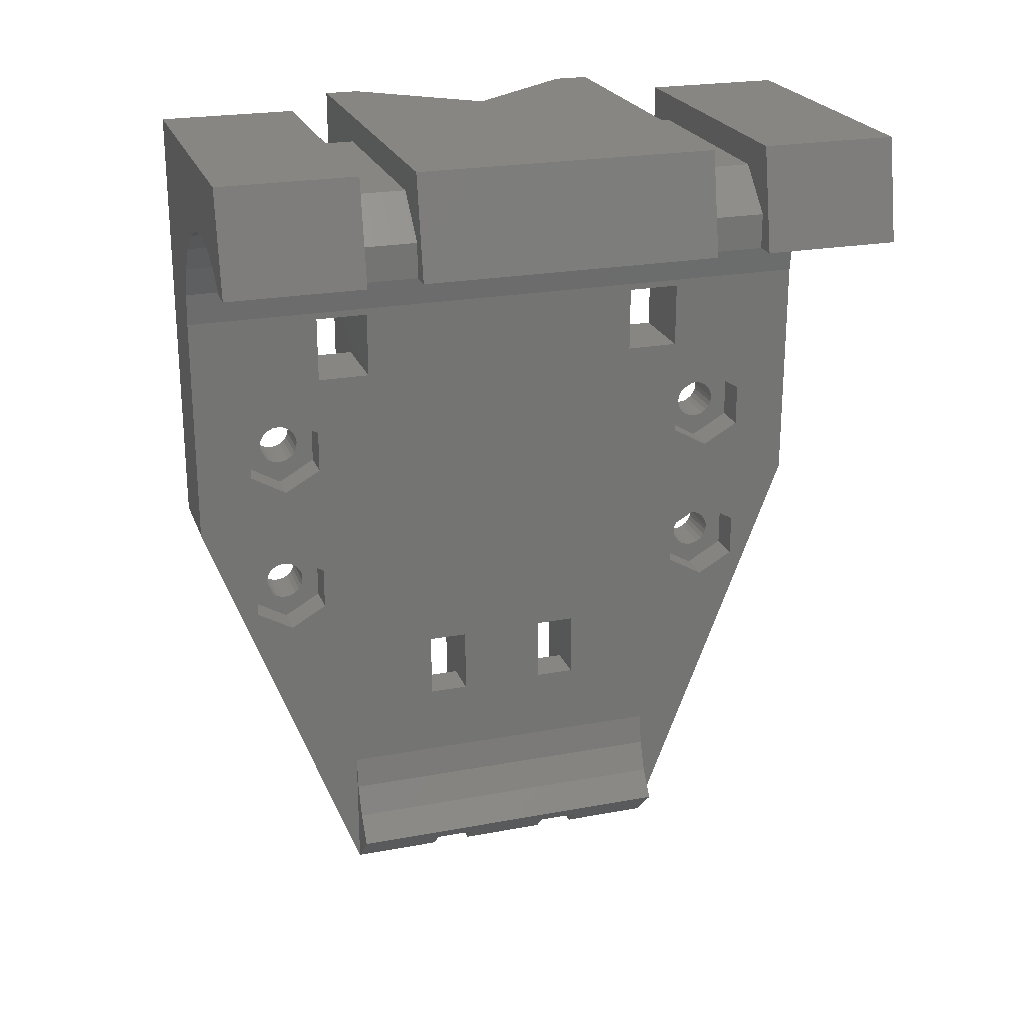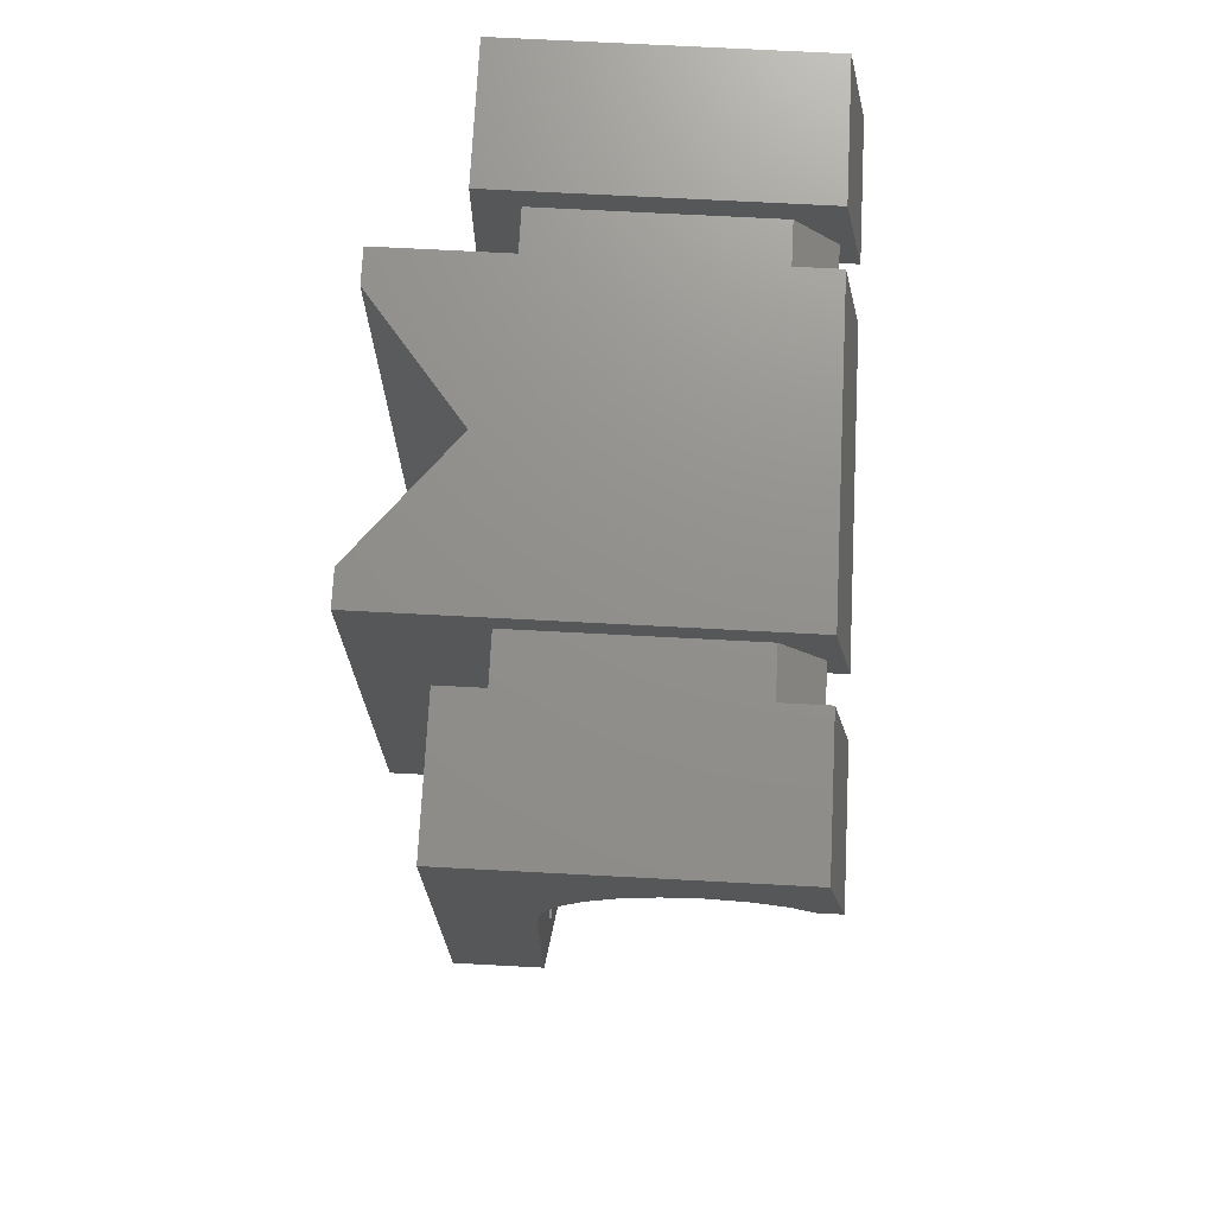
<metadata>
{"format":"stl","ext":"stl","renderer":"f3d","projection":"perspective","resolution":1024,"background":"white","views":[{"elev":23.1,"azim":72.5,"up":"+Y"},{"elev":72.5,"azim":3.0,"up":"+Y"}]}
</metadata>
<code>
# stl→obj: 406 verts, 841 faces
v 22.84 30.47 21.75
v 16.84 30.47 18.75
v 22.84 30.47 18.75
v 16.84 30.47 21.75
v 23.17 17.42 12.17
v 22.84 10.37 12.17
v 22.84 19.87 12.17
v 24.12 15.12 12.17
v 25.63 13.16 12.17
v 22.84 30.37 31.25
v 16.84 30.37 28.25
v 22.84 30.37 28.25
v 16.84 30.37 31.25
v 38.84 74.37 0
v 40.34 66.84 10
v 40.34 66.84 0
v 38.84 74.37 10
v 16.84 25.37 31.25
v 19.84 25.37 31.25
v 22.84 25.37 31.25
v 22.84 25.37 28.25
v 19.84 25.37 28.25
v 19.84 25.47 21.75
v 22.84 25.47 18.75
v 19.84 25.47 18.75
v 22.84 25.47 21.75
v 16.84 25.37 28.25
v 16.84 30.37 18.75
v 16.84 25.47 18.75
v 22.84 30.37 18.75
v 16.84 25.47 21.75
v 16.84 10.37 18.75
v 19.84 13.77 18.75
v 22.84 10.37 18.75
v 21.84 11.77 18.75
v 24.23 11.77 18.75
v 19.84 13.77 28.25
v 19.84 13.77 31.25
v 19.84 15.37 28.25
v 25.63 13.16 28.25
v 24.23 11.77 31.25
v 24.23 11.77 28.25
v 25.63 13.16 31.25
v 23.17 62.33 0
v 22.84 59.87 50
v 22.84 59.87 0
v 23.17 62.33 50
v 24.12 64.62 0
v 24.12 64.62 50
v 11.04 74.37 33.5
v 16.84 36.37 26.25
v 11.04 36.37 33.5
v 17.84 36.37 25
v 17.84 48.37 25
v 17.84 74.37 25
v 17.84 10.37 25
v 16.84 10.37 26.25
v 22.84 10.37 28.25
v 16.84 10.37 21.75
v 22.84 10.37 21.75
v 16.84 10.37 23.75
v 16.84 10.37 28.25
v 25.63 66.59 0
v 25.63 66.59 50
v 22.84 10.37 31.25
v 22.84 11.77 31.25
v 24.23 11.77 21.75
v 25.63 13.16 21.75
v 16.84 10.37 31.25
v 21.84 11.77 31.25
v 27.59 68.1 50
v 27.59 68.1 0
v 29.88 69.05 50
v 29.88 69.05 0
v 32.34 69.37 50
v 32.34 69.37 0
v 34.8 69.05 50
v 34.8 69.05 0
v 37.09 68.1 50
v 37.09 68.1 0
v 38.74 66.84 36
v 38.74 66.84 -2.82e-15
v 38.74 66.84 40
v 38.74 66.84 50
v 16.84 74.37 10
v 16.84 74.37 0
v 22.84 10.37 38
v 25.63 13.16 38
v 25.63 13.16 18.75
v 24.12 15.12 38
v 23.17 17.42 38
v 22.84 19.87 38
v 11.04 74.37 16.5
v 11.04 36.37 14
v 11.04 36.37 16.5
v 11.04 74.37 14
v 21.84 11.77 28.25
v 16.84 74.37 50
v 38.84 74.37 40
v 16.84 74.37 40
v 38.84 74.37 50
v 16.84 54.37 14
v 22.84 54.37 10
v 16.84 54.37 10
v 22.84 54.37 14
v 38.84 69.37 10
v 38.84 66.84 10
v 19.84 72.37 10
v 19.84 59.37 10
v 35.84 72.37 10
v 22.84 59.37 10
v 19.84 13.77 21.75
v 40.29 66.84 36
v 38.84 66.84 14
v 40.29 66.84 14
v 19.84 72.37 14
v 19.84 59.37 14
v 21.84 11.77 21.75
v 19.84 72.37 40
v 16.84 54.37 40
v 35.74 72.37 40
v 38.74 69.37 40
v 40.29 66.84 40
v 19.84 59.37 40
v 22.84 54.37 40
v 22.84 59.37 40
v 19.84 59.37 36
v 19.84 72.37 36
v 22.84 59.37 36
v 22.84 11.77 21.75
v 38.74 69.37 36
v 35.74 72.37 36
v 40.29 66.84 50
v 16.84 10.37 12.17
v 16.84 10.37 38
v 35.84 72.37 14
v 38.84 69.37 14
v 38.84 74.37 14
v 38.84 74.37 36
v 16.84 42.37 0
v 22.84 42.37 0
v 16.84 42.37 50
v 22.84 42.37 50
v 22.84 59.37 14
v 11.04 74.37 36
v 11.04 36.37 36
v 17.84 36.37 36
v 17.84 36.37 31.25
v 17.84 48.37 36
v 20.34 36.37 8.5
v 16.84 35.99 8.449
v 16.84 36.37 8.5
v 20.34 35.99 8.449
v 20.34 36.76 8.449
v 16.84 36.76 8.449
v 20.34 37.12 8.299
v 16.84 37.12 8.299
v 20.34 37.44 8.061
v 16.84 37.44 8.061
v 16.84 37.67 7.75
v 20.34 37.67 7.75
v 16.84 37.82 7.388
v 20.34 37.82 7.388
v 16.84 37.87 7
v 20.34 37.87 7
v 16.84 37.82 6.612
v 20.34 37.82 6.612
v 16.84 37.67 6.25
v 20.34 37.67 6.25
v 16.84 37.44 5.939
v 20.34 37.44 5.939
v 20.34 37.12 5.701
v 16.84 37.12 5.701
v 20.34 36.76 5.551
v 16.84 36.76 5.551
v 20.34 36.37 5.5
v 16.84 36.37 5.5
v 20.34 35.99 5.551
v 16.84 35.99 5.551
v 20.34 35.62 5.701
v 16.84 35.62 5.701
v 20.34 35.31 5.939
v 16.84 35.31 5.939
v 16.84 35.08 6.25
v 20.34 35.08 6.25
v 16.84 34.93 6.612
v 20.34 34.93 6.612
v 16.84 34.87 7
v 20.34 34.87 7
v 16.84 34.93 7.388
v 20.34 34.93 7.388
v 16.84 35.08 7.75
v 20.34 35.08 7.75
v 16.84 35.31 8.061
v 20.34 35.31 8.061
v 20.34 35.62 8.299
v 16.84 35.62 8.299
v 16.84 46.87 7
v 20.34 46.93 6.612
v 16.84 46.93 6.612
v 20.34 46.87 7
v 16.84 46.93 7.388
v 20.34 46.93 7.388
v 16.84 47.08 7.75
v 20.34 47.08 7.75
v 16.84 47.31 8.061
v 20.34 47.31 8.061
v 20.34 47.62 8.299
v 16.84 47.62 8.299
v 20.34 47.99 8.449
v 16.84 47.99 8.449
v 20.34 48.37 8.5
v 16.84 48.37 8.5
v 20.34 48.76 8.449
v 16.84 48.76 8.449
v 20.34 49.12 8.299
v 16.84 49.12 8.299
v 20.34 49.44 8.061
v 16.84 49.44 8.061
v 16.84 49.67 7.75
v 20.34 49.67 7.75
v 16.84 49.82 7.388
v 20.34 49.82 7.388
v 16.84 49.87 7
v 20.34 49.87 7
v 16.84 49.82 6.612
v 20.34 49.82 6.612
v 16.84 49.67 6.25
v 20.34 49.67 6.25
v 16.84 49.44 5.939
v 20.34 49.44 5.939
v 20.34 49.12 5.701
v 16.84 49.12 5.701
v 20.34 48.76 5.551
v 16.84 48.76 5.551
v 20.34 48.37 5.5
v 16.84 48.37 5.5
v 20.34 47.99 5.551
v 16.84 47.99 5.551
v 20.34 47.62 5.701
v 16.84 47.62 5.701
v 20.34 47.31 5.939
v 16.84 47.31 5.939
v 16.84 47.08 6.25
v 20.34 47.08 6.25
v 16.84 36.37 23.75
v 16.84 34.88 42.85
v 20.34 34.97 42.47
v 16.84 34.97 42.47
v 20.34 34.88 42.85
v 16.84 34.9 43.25
v 20.34 34.9 43.25
v 16.84 35.01 43.62
v 20.34 35.01 43.62
v 16.84 35.22 43.95
v 20.34 35.22 43.95
v 20.34 35.5 44.22
v 16.84 35.5 44.22
v 20.34 35.85 44.4
v 16.84 35.85 44.4
v 20.34 36.23 44.49
v 16.84 36.23 44.49
v 20.34 36.37 44.49
v 16.84 36.37 44.49
v 20.34 36.62 44.48
v 16.84 36.62 44.48
v 20.34 37 44.37
v 16.84 37 44.37
v 20.34 37.33 44.16
v 16.84 37.33 44.16
v 16.84 37.6 43.87
v 20.34 37.6 43.87
v 16.84 37.78 43.53
v 20.34 37.78 43.53
v 16.84 37.87 43.15
v 20.34 37.87 43.15
v 16.84 37.86 43
v 20.34 37.86 43
v 16.84 37.85 42.75
v 20.34 37.85 42.75
v 16.84 37.74 42.38
v 20.34 37.74 42.38
v 16.84 37.53 42.05
v 20.34 37.53 42.05
v 20.34 37.25 41.78
v 16.84 37.25 41.78
v 20.34 36.9 41.6
v 16.84 36.9 41.6
v 20.34 36.52 41.51
v 16.84 36.52 41.51
v 20.34 36.37 41.51
v 16.84 36.37 41.51
v 20.34 36.13 41.52
v 16.84 36.13 41.52
v 20.34 35.75 41.63
v 16.84 35.75 41.63
v 20.34 35.42 41.84
v 16.84 35.42 41.84
v 16.84 35.15 42.13
v 20.34 35.15 42.13
v 16.84 46.87 43
v 20.34 46.93 42.61
v 16.84 46.93 42.61
v 20.34 46.87 43
v 16.84 46.93 43.39
v 20.34 46.93 43.39
v 16.84 47.08 43.75
v 20.34 47.08 43.75
v 16.84 47.31 44.06
v 20.34 47.31 44.06
v 20.34 47.62 44.3
v 16.84 47.62 44.3
v 20.34 47.99 44.45
v 16.84 47.99 44.45
v 20.34 48.37 44.5
v 16.84 48.37 44.5
v 20.34 48.76 44.45
v 16.84 48.76 44.45
v 20.34 49.12 44.3
v 16.84 49.12 44.3
v 20.34 49.44 44.06
v 16.84 49.44 44.06
v 16.84 49.67 43.75
v 20.34 49.67 43.75
v 16.84 49.82 43.39
v 20.34 49.82 43.39
v 16.84 49.87 43
v 20.34 49.87 43
v 16.84 49.82 42.61
v 20.34 49.82 42.61
v 16.84 49.67 42.25
v 20.34 49.67 42.25
v 16.84 49.44 41.94
v 20.34 49.44 41.94
v 20.34 49.12 41.7
v 16.84 49.12 41.7
v 20.34 48.76 41.55
v 16.84 48.76 41.55
v 20.34 48.37 41.5
v 16.84 48.37 41.5
v 20.34 47.99 41.55
v 16.84 47.99 41.55
v 20.34 47.62 41.7
v 16.84 47.62 41.7
v 20.34 47.31 41.94
v 16.84 47.31 41.94
v 16.84 47.08 42.25
v 20.34 47.08 42.25
v 20.34 34.77 40.23
v 20.34 34.77 45.77
v 20.34 33.17 43
v 20.34 37.97 40.23
v 20.34 37.97 45.77
v 20.34 39.57 43
v 22.84 34.77 40.23
v 22.84 37.97 40.23
v 22.84 39.57 43
v 22.84 37.97 45.77
v 22.84 34.77 45.77
v 22.84 33.17 43
v 20.34 46.77 40.23
v 20.34 49.97 40.23
v 20.34 49.97 45.77
v 20.34 51.57 43
v 20.34 46.77 45.77
v 20.34 45.17 43
v 22.84 51.57 43
v 22.84 49.97 40.23
v 22.84 49.97 45.77
v 22.84 46.77 45.77
v 22.84 45.17 43
v 22.84 46.77 40.23
v 20.34 46.77 4.229
v 20.34 49.97 4.229
v 20.34 49.97 9.771
v 20.34 51.57 7
v 20.34 46.77 9.771
v 20.34 45.17 7
v 22.84 46.77 4.229
v 22.84 49.97 4.229
v 22.84 51.57 7
v 22.84 49.97 9.771
v 22.84 46.77 9.771
v 22.84 45.17 7
v 20.34 34.77 4.229
v 20.34 37.97 4.229
v 20.34 37.97 9.771
v 20.34 39.57 7
v 20.34 34.77 9.771
v 20.34 33.17 7
v 22.84 34.77 4.229
v 22.84 33.17 7
v 22.84 37.97 4.229
v 22.84 39.57 7
v 22.84 37.97 9.771
v 22.84 34.77 9.771
v 17.84 36.37 18.75
v 16.84 36.37 14
v 17.84 36.37 14
v 16.84 36.37 18.75
v 16.84 48.37 36
v 16.84 36.37 36
v 16.84 36.37 31.25
v 22.84 54.37 36
v 16.84 48.37 14
v 16.84 54.37 36
f 1 2 3
f 2 1 4
f 5 6 7
f 6 5 8
f 6 8 9
f 10 11 12
f 11 10 13
f 14 15 16
f 15 14 17
f 10 18 13
f 18 10 19
f 19 10 20
f 19 21 22
f 21 19 20
f 23 24 25
f 24 23 26
f 22 11 27
f 11 22 12
f 12 22 21
f 25 28 29
f 28 25 30
f 30 25 24
f 1 31 4
f 31 1 23
f 23 1 26
f 32 33 29
f 33 32 34
f 33 34 35
f 35 34 36
f 25 29 33
f 19 37 38
f 37 19 39
f 39 19 22
f 30 2 28
f 2 30 3
f 40 41 42
f 41 40 43
f 44 45 46
f 45 44 47
f 48 47 44
f 47 48 49
f 50 51 52
f 51 50 53
f 53 50 54
f 54 50 55
f 51 56 57
f 56 51 53
f 58 59 60
f 59 58 61
f 61 58 56
f 56 58 57
f 57 58 62
f 63 49 48
f 49 63 64
f 41 65 66
f 67 58 60
f 58 67 42
f 42 67 68
f 42 68 40
f 19 69 18
f 69 19 38
f 69 38 65
f 65 38 70
f 65 70 66
f 71 63 72
f 63 71 64
f 73 72 74
f 72 73 71
f 75 74 76
f 74 75 73
f 77 76 78
f 76 77 75
f 79 78 80
f 78 79 77
f 81 80 82
f 80 81 79
f 79 81 83
f 79 83 84
f 85 14 86
f 14 85 17
f 41 87 65
f 87 41 88
f 88 41 43
f 8 89 9
f 89 8 68
f 68 8 43
f 43 90 88
f 90 43 8
f 43 40 68
f 5 90 8
f 90 5 91
f 7 91 5
f 91 7 92
f 93 94 95
f 94 93 96
f 62 37 27
f 37 62 58
f 37 58 97
f 97 58 42
f 37 22 27
f 22 37 39
f 98 99 100
f 99 98 101
f 102 103 104
f 103 102 105
f 38 97 70
f 97 38 37
f 15 106 107
f 106 15 17
f 85 108 17
f 108 85 109
f 17 108 110
f 17 110 106
f 104 109 85
f 109 104 103
f 109 103 111
f 23 33 112
f 33 23 25
f 113 114 115
f 82 107 81
f 107 82 16
f 107 16 15
f 81 107 114
f 81 114 113
f 116 109 117
f 109 116 108
f 118 33 35
f 33 118 112
f 100 119 120
f 119 100 99
f 119 99 121
f 121 99 122
f 122 99 83
f 83 99 123
f 120 124 125
f 124 120 119
f 125 124 126
f 119 127 124
f 127 119 128
f 126 127 129
f 127 126 124
f 9 34 6
f 34 9 36
f 36 9 89
f 67 35 36
f 35 67 118
f 118 67 130
f 121 131 132
f 131 121 122
f 23 59 31
f 59 23 112
f 59 112 60
f 60 112 118
f 60 118 130
f 119 132 128
f 132 119 121
f 131 83 81
f 83 131 122
f 123 84 83
f 84 123 133
f 89 67 36
f 67 89 68
f 34 134 6
f 134 34 32
f 37 118 97
f 118 37 112
f 87 69 65
f 69 87 135
f 116 110 108
f 110 116 136
f 99 133 123
f 133 99 101
f 106 114 107
f 114 106 137
f 138 113 115
f 113 138 139
f 86 44 140
f 44 86 48
f 48 86 63
f 63 86 72
f 72 86 14
f 140 44 46
f 72 14 74
f 74 14 76
f 76 14 78
f 78 14 80
f 80 14 82
f 82 14 16
f 141 140 46
f 87 91 92
f 91 87 90
f 90 87 88
f 110 137 106
f 137 110 136
f 87 142 135
f 142 87 143
f 141 134 140
f 134 141 6
f 144 109 111
f 109 144 117
f 67 60 130
f 41 97 42
f 97 41 70
f 70 41 66
f 143 98 142
f 98 143 45
f 98 45 47
f 98 47 49
f 98 49 64
f 98 64 71
f 98 71 101
f 101 71 73
f 101 73 75
f 101 75 77
f 101 77 79
f 101 79 84
f 101 84 133
f 145 52 146
f 52 145 50
f 96 139 138
f 139 96 93
f 139 93 55
f 139 55 50
f 139 50 145
f 147 53 148
f 53 147 54
f 54 147 149
f 150 151 152
f 151 150 153
f 154 152 155
f 152 154 150
f 156 155 157
f 155 156 154
f 158 157 159
f 157 158 156
f 158 160 161
f 160 158 159
f 161 162 163
f 162 161 160
f 163 164 165
f 164 163 162
f 165 166 167
f 166 165 164
f 167 168 169
f 168 167 166
f 169 170 171
f 170 169 168
f 172 170 173
f 170 172 171
f 174 173 175
f 173 174 172
f 176 175 177
f 175 176 174
f 178 177 179
f 177 178 176
f 180 179 181
f 179 180 178
f 182 181 183
f 181 182 180
f 184 182 183
f 182 184 185
f 186 185 184
f 185 186 187
f 188 187 186
f 187 188 189
f 190 189 188
f 189 190 191
f 192 191 190
f 191 192 193
f 194 193 192
f 193 194 195
f 196 194 197
f 194 196 195
f 153 197 151
f 197 153 196
f 198 199 200
f 199 198 201
f 202 201 198
f 201 202 203
f 204 203 202
f 203 204 205
f 206 205 204
f 205 206 207
f 208 206 209
f 206 208 207
f 210 209 211
f 209 210 208
f 212 211 213
f 211 212 210
f 214 213 215
f 213 214 212
f 216 215 217
f 215 216 214
f 218 217 219
f 217 218 216
f 218 220 221
f 220 218 219
f 221 222 223
f 222 221 220
f 223 224 225
f 224 223 222
f 225 226 227
f 226 225 224
f 227 228 229
f 228 227 226
f 229 230 231
f 230 229 228
f 232 230 233
f 230 232 231
f 234 233 235
f 233 234 232
f 236 235 237
f 235 236 234
f 238 237 239
f 237 238 236
f 240 239 241
f 239 240 238
f 242 241 243
f 241 242 240
f 244 242 243
f 242 244 245
f 200 245 244
f 245 200 199
f 53 61 56
f 61 53 246
f 246 53 54
f 246 54 95
f 95 54 93
f 93 54 55
f 247 248 249
f 248 247 250
f 251 250 247
f 250 251 252
f 253 252 251
f 252 253 254
f 255 254 253
f 254 255 256
f 257 255 258
f 255 257 256
f 259 258 260
f 258 259 257
f 261 260 262
f 260 261 259
f 263 262 264
f 262 263 261
f 265 264 266
f 264 265 263
f 267 266 268
f 266 267 265
f 269 268 270
f 268 269 267
f 269 271 272
f 271 269 270
f 272 273 274
f 273 272 271
f 274 275 276
f 275 274 273
f 276 277 278
f 277 276 275
f 278 279 280
f 279 278 277
f 280 281 282
f 281 280 279
f 282 283 284
f 283 282 281
f 285 283 286
f 283 285 284
f 287 286 288
f 286 287 285
f 289 288 290
f 288 289 287
f 291 290 292
f 290 291 289
f 293 292 294
f 292 293 291
f 295 294 296
f 294 295 293
f 297 296 298
f 296 297 295
f 299 297 298
f 297 299 300
f 249 300 299
f 300 249 248
f 301 302 303
f 302 301 304
f 305 304 301
f 304 305 306
f 307 306 305
f 306 307 308
f 309 308 307
f 308 309 310
f 311 309 312
f 309 311 310
f 313 312 314
f 312 313 311
f 315 314 316
f 314 315 313
f 317 316 318
f 316 317 315
f 319 318 320
f 318 319 317
f 321 320 322
f 320 321 319
f 321 323 324
f 323 321 322
f 324 325 326
f 325 324 323
f 326 327 328
f 327 326 325
f 328 329 330
f 329 328 327
f 330 331 332
f 331 330 329
f 332 333 334
f 333 332 331
f 335 333 336
f 333 335 334
f 337 336 338
f 336 337 335
f 339 338 340
f 338 339 337
f 341 340 342
f 340 341 339
f 343 342 344
f 342 343 341
f 345 344 346
f 344 345 343
f 347 345 346
f 345 347 348
f 303 348 347
f 348 303 302
f 349 350 351
f 350 349 250
f 250 349 248
f 248 349 300
f 300 349 297
f 297 349 352
f 297 352 295
f 295 352 293
f 293 352 291
f 291 352 289
f 289 352 287
f 287 352 285
f 285 352 284
f 284 352 282
f 282 352 280
f 280 352 278
f 278 352 276
f 350 257 353
f 257 350 256
f 256 350 254
f 254 350 252
f 252 350 250
f 353 257 259
f 353 259 261
f 353 261 263
f 353 263 265
f 353 265 267
f 353 267 269
f 353 269 272
f 353 272 274
f 353 274 276
f 353 276 352
f 353 352 354
f 355 352 349
f 352 355 356
f 357 352 356
f 352 357 354
f 358 354 357
f 354 358 353
f 358 350 353
f 350 358 359
f 350 360 351
f 360 350 359
f 351 355 349
f 355 351 360
f 361 302 304
f 302 361 348
f 348 361 345
f 345 361 343
f 343 361 362
f 343 362 341
f 341 362 339
f 339 362 337
f 337 362 335
f 335 362 334
f 334 362 332
f 332 362 330
f 330 362 328
f 328 362 363
f 363 362 364
f 361 365 366
f 365 361 304
f 365 304 306
f 365 306 308
f 365 308 310
f 365 310 311
f 365 311 363
f 363 311 313
f 363 313 315
f 363 315 317
f 363 317 319
f 363 319 321
f 363 321 324
f 363 324 326
f 363 326 328
f 367 362 368
f 362 367 364
f 369 364 367
f 364 369 363
f 369 365 363
f 365 369 370
f 365 371 366
f 371 365 370
f 366 372 361
f 372 366 371
f 372 362 361
f 362 372 368
f 373 199 201
f 199 373 245
f 245 373 242
f 242 373 240
f 240 373 374
f 240 374 238
f 238 374 236
f 236 374 234
f 234 374 232
f 232 374 231
f 231 374 229
f 229 374 227
f 227 374 225
f 225 374 375
f 375 374 376
f 373 377 378
f 377 373 201
f 377 201 203
f 377 203 205
f 377 205 207
f 377 207 208
f 377 208 375
f 375 208 210
f 375 210 212
f 375 212 214
f 375 214 216
f 375 216 218
f 375 218 221
f 375 221 223
f 375 223 225
f 379 374 373
f 374 379 380
f 381 374 380
f 374 381 376
f 382 376 381
f 376 382 375
f 382 377 375
f 377 382 383
f 377 384 378
f 384 377 383
f 378 379 373
f 379 378 384
f 385 187 189
f 187 385 185
f 185 385 182
f 182 385 180
f 180 385 386
f 180 386 178
f 178 386 176
f 176 386 174
f 174 386 172
f 172 386 171
f 171 386 169
f 169 386 167
f 167 386 165
f 165 386 387
f 387 386 388
f 385 389 390
f 389 385 189
f 389 189 191
f 389 191 193
f 389 193 195
f 389 195 196
f 389 196 387
f 387 196 153
f 387 153 150
f 387 150 154
f 387 154 156
f 387 156 158
f 387 158 161
f 387 161 163
f 387 163 165
f 390 391 385
f 391 390 392
f 391 386 385
f 386 391 393
f 394 386 393
f 386 394 388
f 395 388 394
f 388 395 387
f 395 389 387
f 389 395 396
f 389 392 390
f 392 389 396
f 397 398 399
f 398 397 400
f 147 401 402
f 401 147 149
f 147 403 148
f 403 147 402
f 92 143 87
f 143 92 359
f 359 92 20
f 20 92 21
f 359 20 360
f 360 20 10
f 360 10 1
f 360 1 392
f 143 359 358
f 143 358 357
f 143 357 141
f 143 141 384
f 384 141 379
f 379 141 46
f 379 46 380
f 380 46 381
f 381 46 103
f 381 103 367
f 103 46 111
f 111 46 144
f 144 46 129
f 129 46 126
f 143 370 45
f 370 143 371
f 371 143 384
f 45 370 369
f 45 369 367
f 45 367 125
f 125 367 103
f 125 103 105
f 125 105 404
f 45 125 126
f 45 126 46
f 144 404 105
f 404 144 129
f 383 371 384
f 371 383 372
f 372 383 382
f 372 382 368
f 368 382 381
f 368 381 367
f 26 12 21
f 12 26 1
f 12 1 10
f 141 7 6
f 7 141 391
f 7 391 24
f 7 24 92
f 92 24 21
f 21 24 26
f 24 391 392
f 24 392 30
f 30 392 3
f 3 392 1
f 391 141 393
f 393 141 394
f 394 141 357
f 396 360 392
f 360 396 355
f 355 396 395
f 355 395 356
f 356 395 394
f 356 394 357
f 246 59 61
f 59 246 31
f 31 246 4
f 4 246 2
f 2 246 188
f 188 246 190
f 190 246 192
f 192 246 194
f 194 246 197
f 197 246 151
f 151 246 400
f 151 400 152
f 152 400 398
f 152 398 405
f 152 405 155
f 155 405 157
f 157 405 159
f 159 405 160
f 160 405 162
f 162 405 164
f 164 405 140
f 140 405 202
f 140 202 198
f 202 405 204
f 204 405 206
f 206 405 209
f 209 405 211
f 211 405 213
f 213 405 102
f 213 102 215
f 215 102 217
f 217 102 219
f 219 102 220
f 220 102 222
f 222 102 224
f 140 239 86
f 239 140 241
f 241 140 243
f 243 140 244
f 244 140 200
f 200 140 198
f 86 239 237
f 86 237 235
f 86 235 233
f 86 233 230
f 86 230 228
f 86 228 226
f 86 226 224
f 86 224 104
f 104 224 102
f 86 104 85
f 29 134 32
f 134 29 183
f 134 183 140
f 183 29 184
f 184 29 186
f 186 29 28
f 186 28 2
f 186 2 188
f 140 183 181
f 140 181 179
f 140 179 177
f 140 177 175
f 140 175 173
f 140 173 170
f 140 170 168
f 140 168 166
f 140 166 164
f 142 69 135
f 69 142 258
f 69 258 255
f 69 255 18
f 18 255 253
f 18 253 13
f 13 253 251
f 13 251 11
f 11 251 247
f 258 142 260
f 260 142 262
f 262 142 264
f 264 142 266
f 266 142 268
f 268 142 270
f 270 142 271
f 271 142 273
f 273 142 275
f 142 305 301
f 305 142 307
f 307 142 309
f 309 142 312
f 312 142 314
f 314 142 98
f 314 98 316
f 316 98 318
f 318 98 320
f 320 98 322
f 322 98 323
f 323 98 325
f 325 98 327
f 327 98 120
f 120 98 100
f 292 403 294
f 403 292 402
f 402 292 290
f 402 290 401
f 401 290 288
f 401 288 286
f 401 286 283
f 401 283 281
f 401 281 279
f 401 279 277
f 401 277 275
f 401 275 142
f 401 142 303
f 303 142 301
f 401 303 347
f 401 347 346
f 401 346 344
f 401 344 342
f 401 342 340
f 401 340 338
f 401 338 406
f 406 338 336
f 406 336 333
f 406 333 331
f 406 331 329
f 406 329 327
f 406 327 120
f 27 57 62
f 57 27 51
f 51 27 11
f 51 11 247
f 51 247 249
f 51 249 299
f 51 299 298
f 51 298 296
f 51 296 294
f 51 294 403
f 403 52 51
f 52 403 402
f 52 402 146
f 404 127 406
f 127 404 129
f 113 131 81
f 131 113 139
f 402 145 146
f 145 402 406
f 145 406 128
f 145 128 139
f 406 402 401
f 128 406 127
f 139 128 132
f 139 132 131
f 96 116 94
f 116 96 138
f 94 116 102
f 116 138 136
f 136 138 137
f 137 138 115
f 137 115 114
f 102 117 105
f 117 102 116
f 105 117 144
f 102 398 94
f 398 102 405
f 400 94 398
f 94 400 95
f 95 400 246
f 120 404 406
f 404 120 125

</code>
